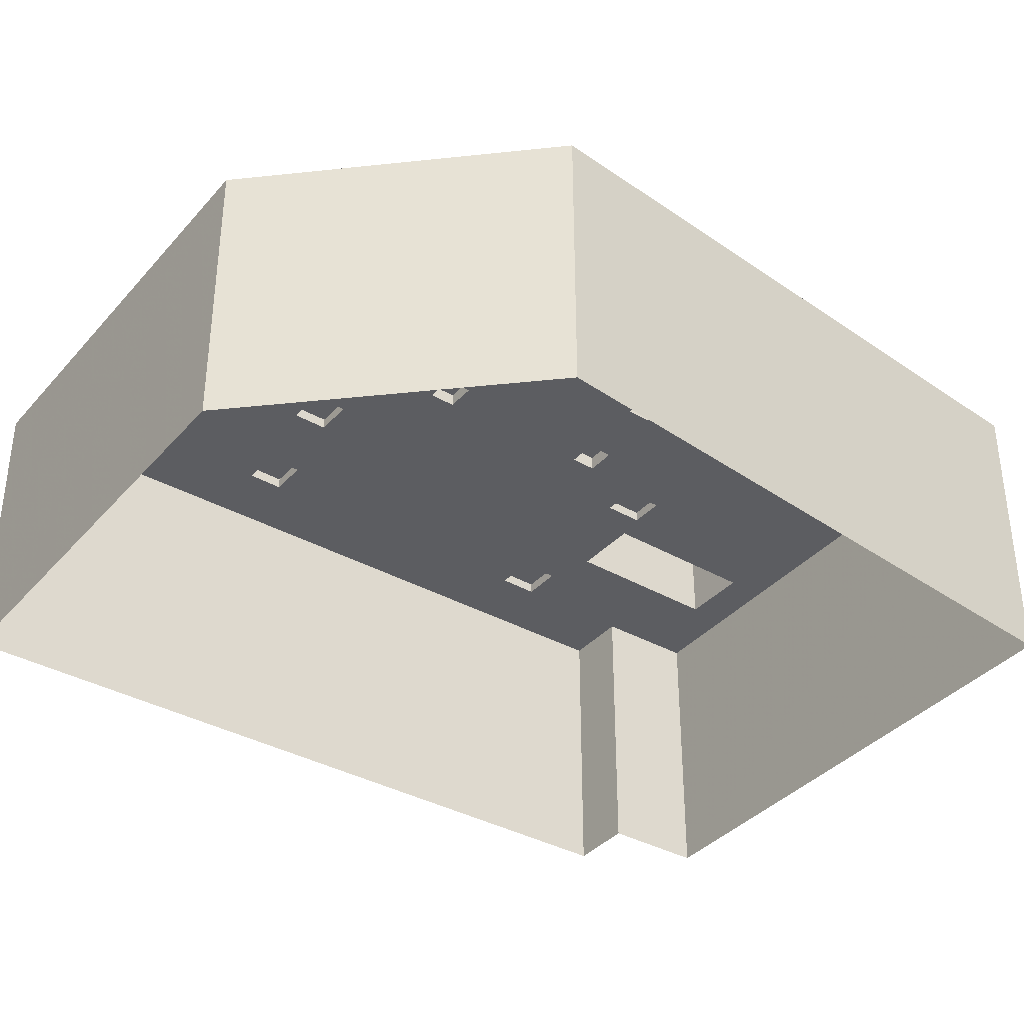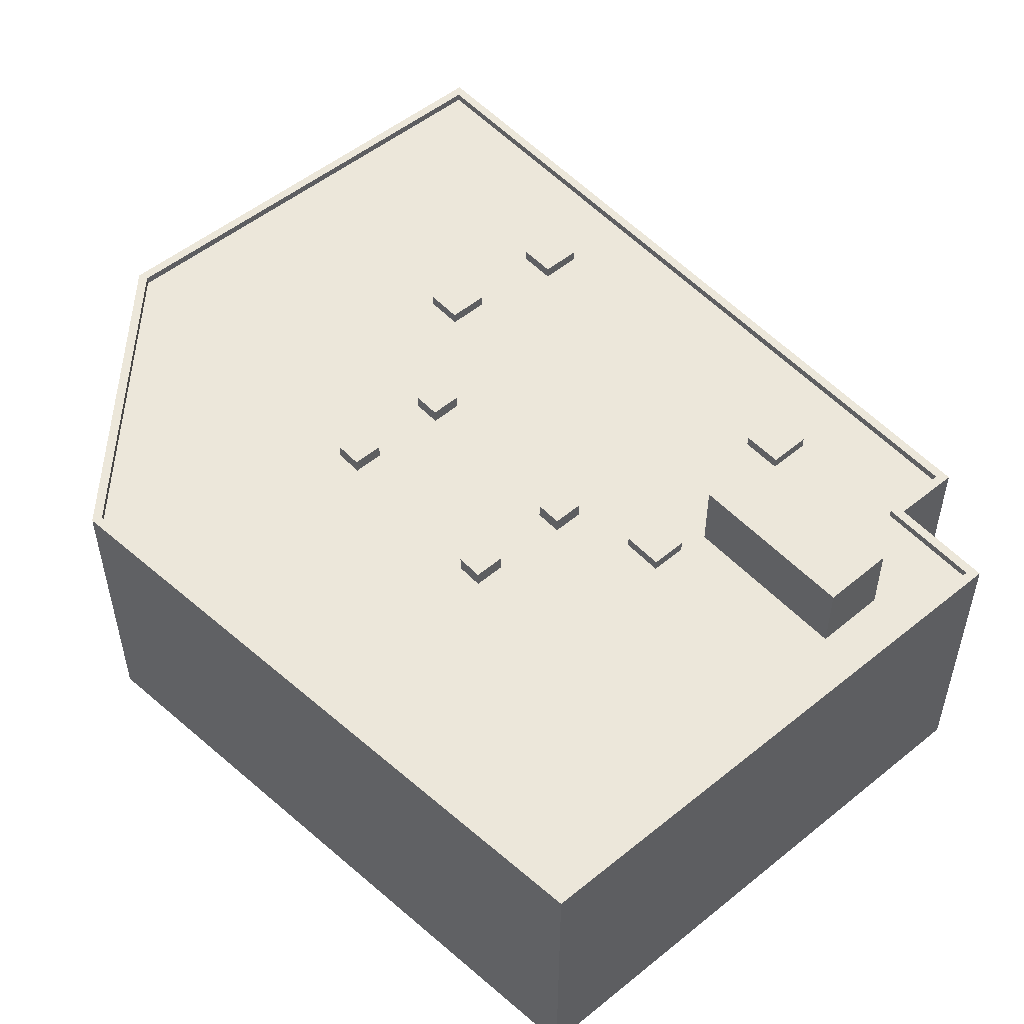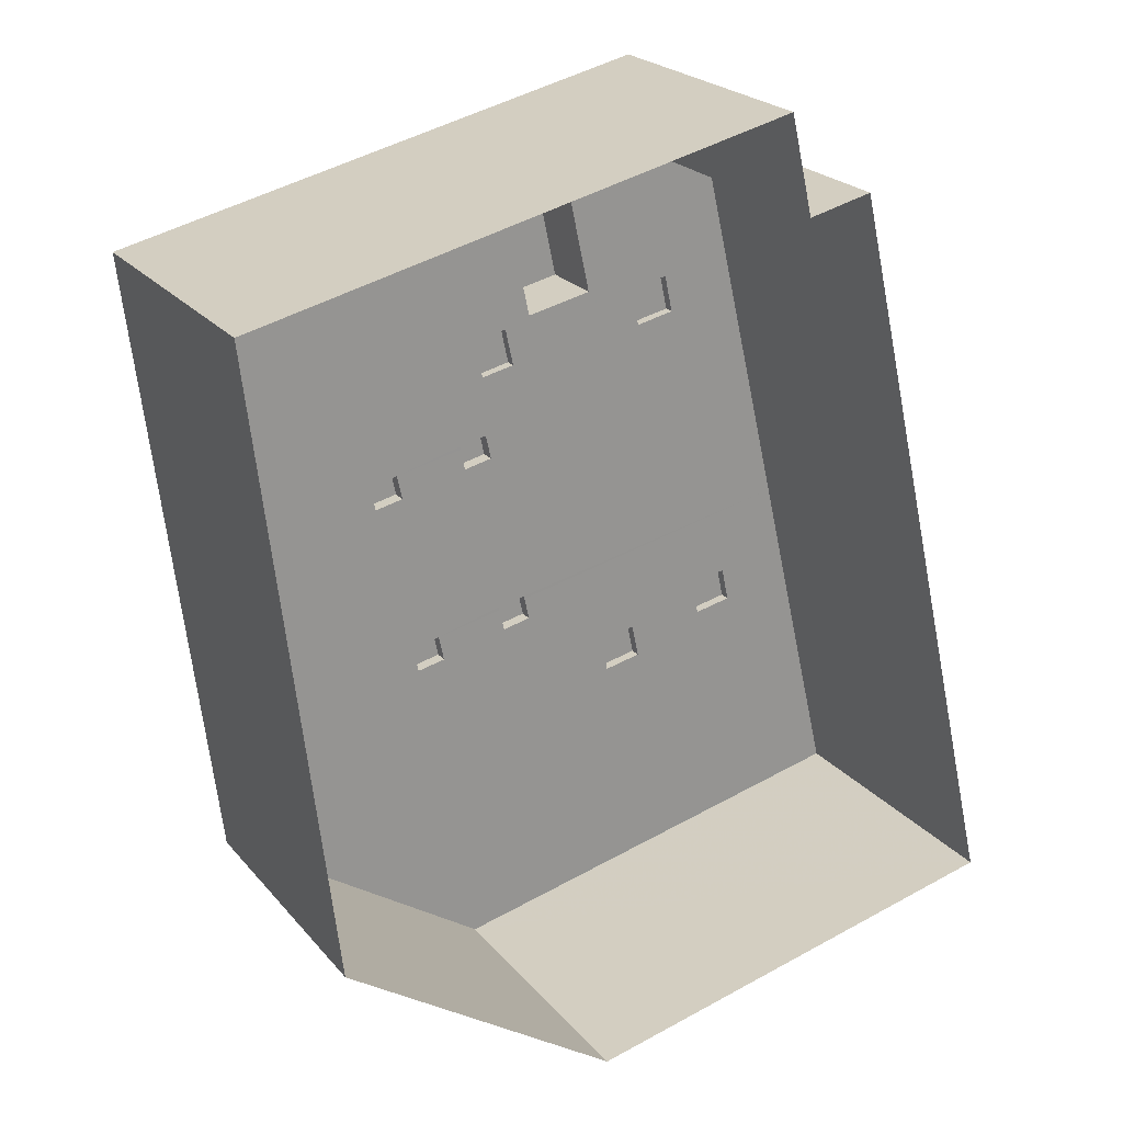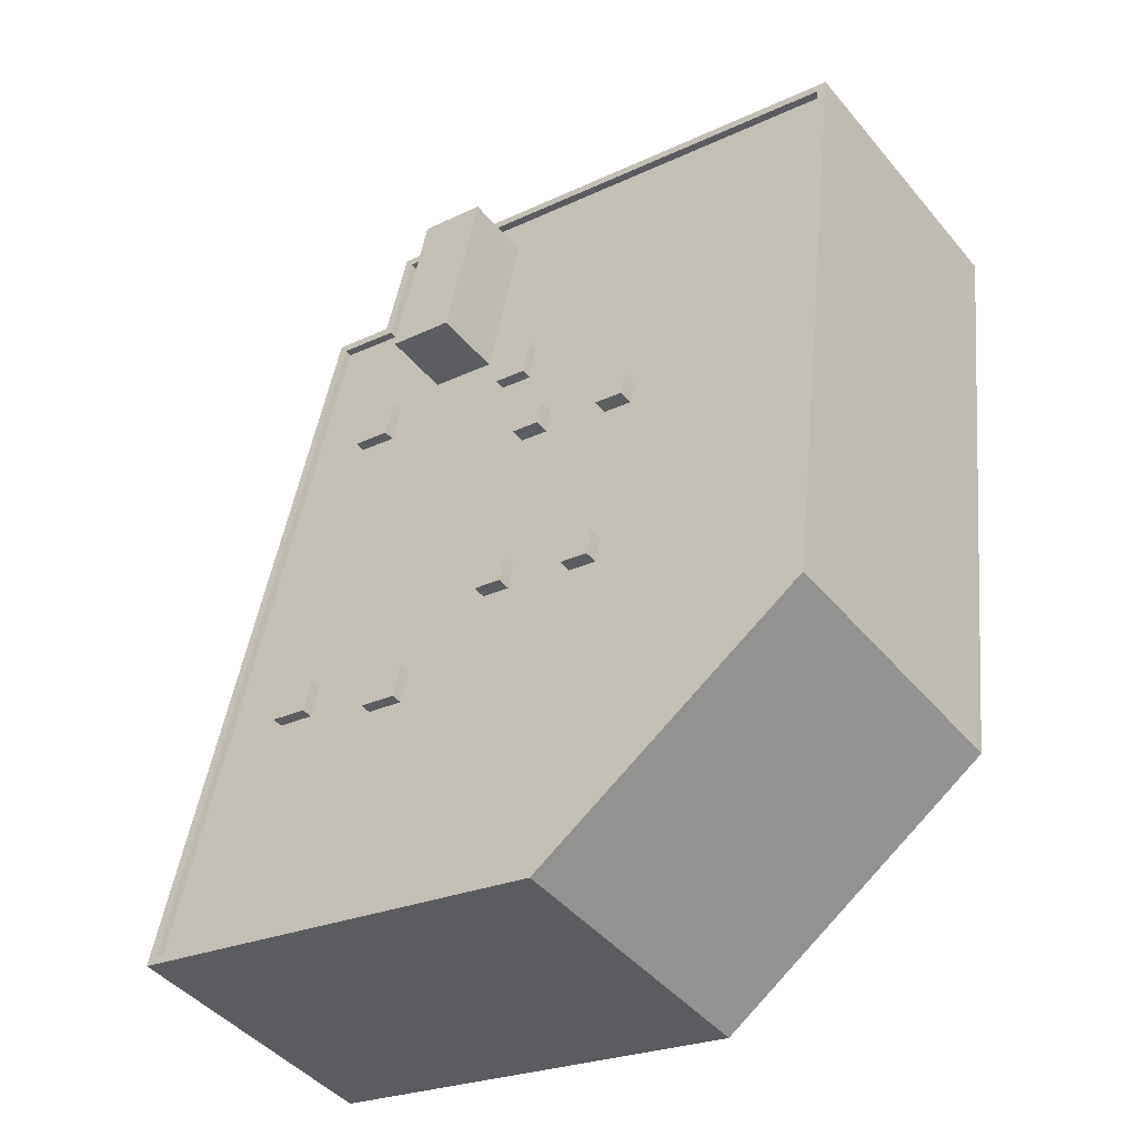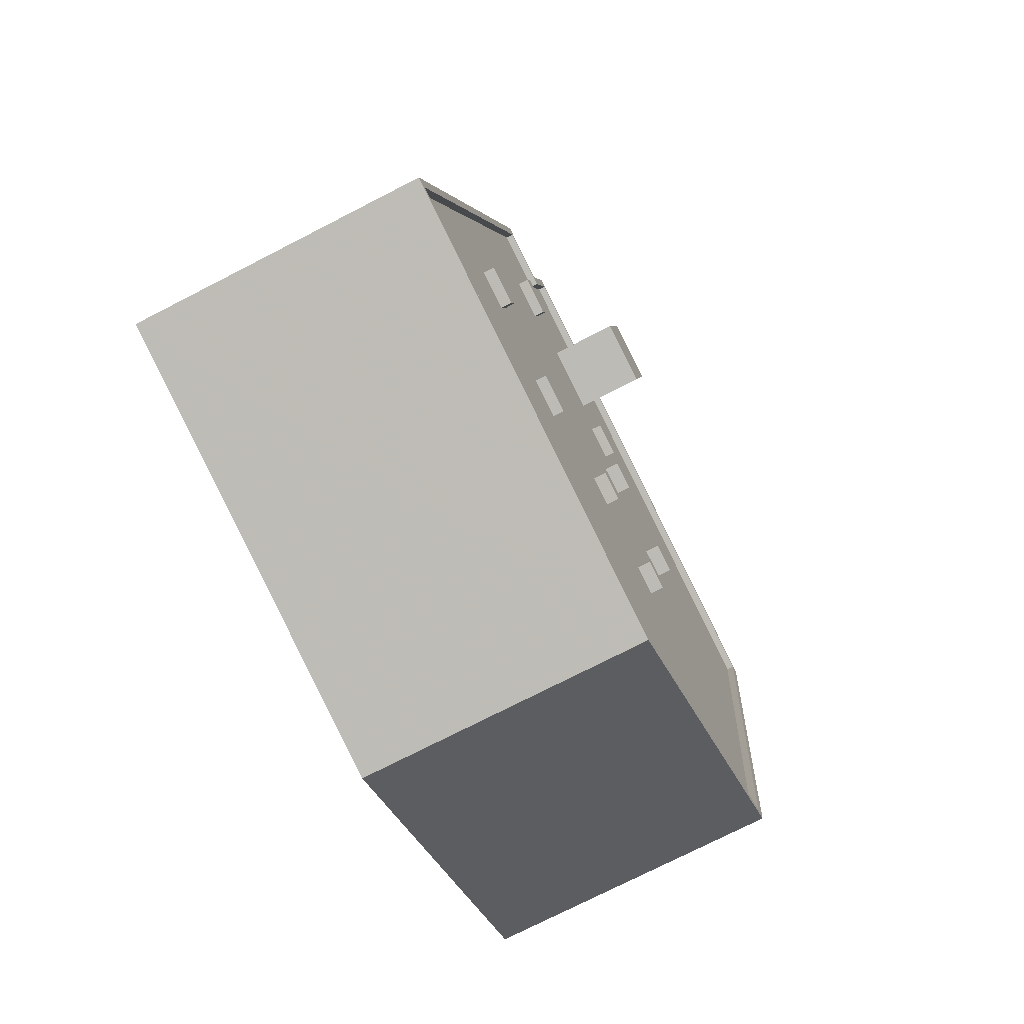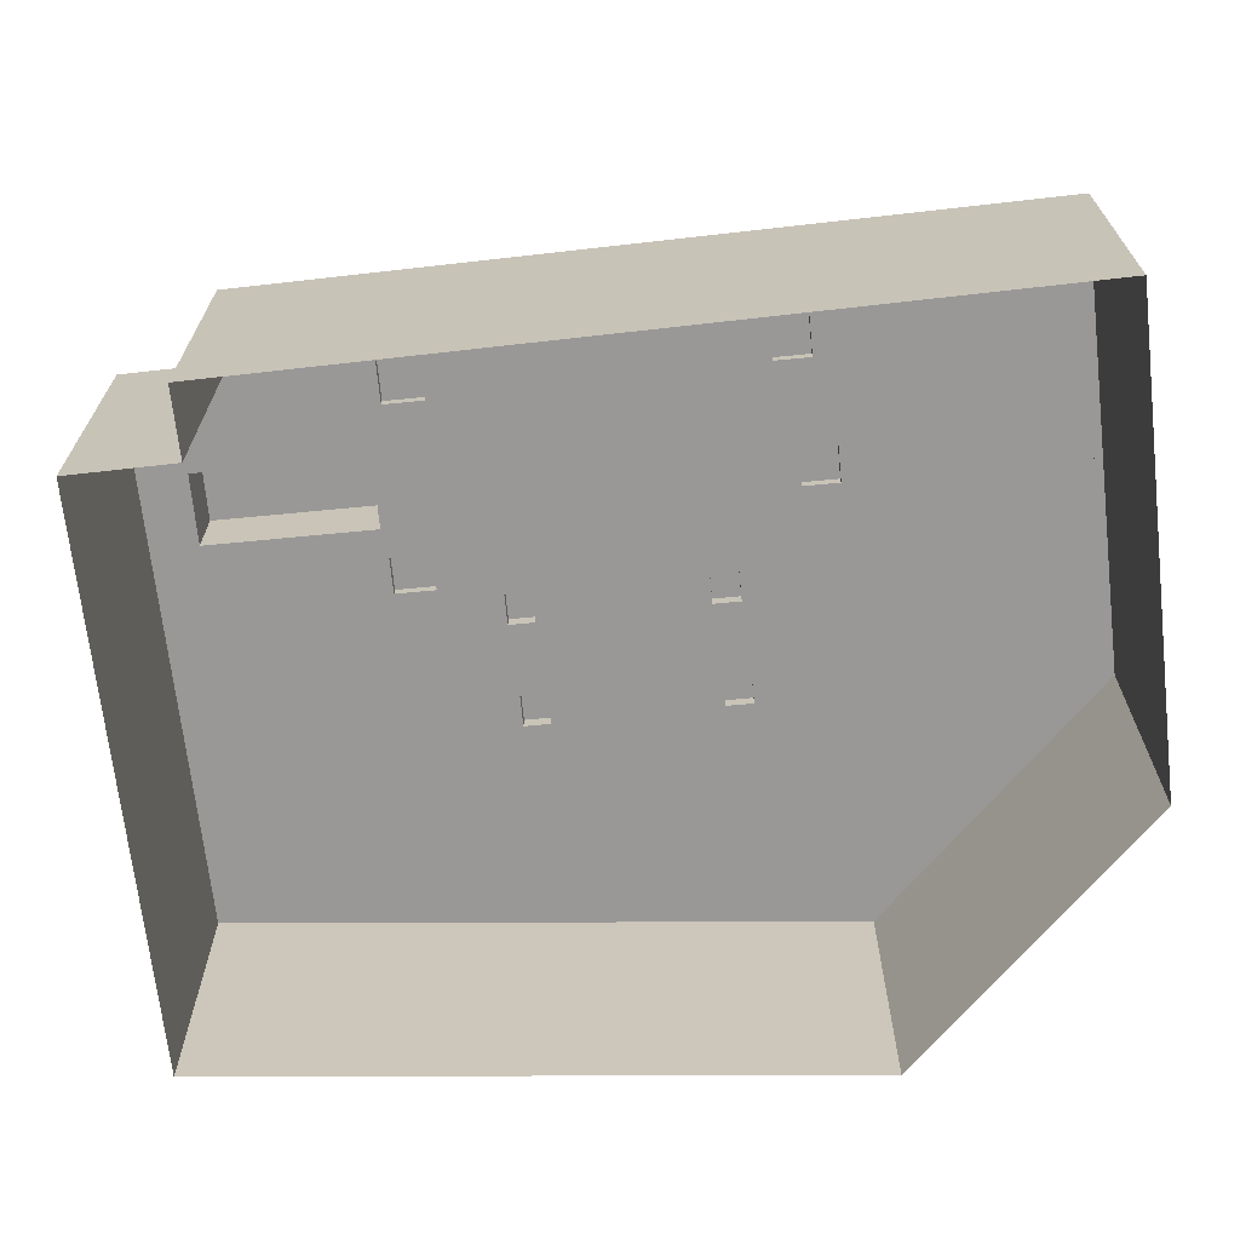
<metadata>
{"format":"obj","ext":"obj","renderer":"f3d","projection":"perspective","resolution":1024,"background":"white","views":[{"elev":-37.0,"azim":41.3,"up":"+Z"},{"elev":52.6,"azim":125.9,"up":"+Z"},{"elev":23.0,"azim":150.9,"up":"+Y"},{"elev":-44.5,"azim":36.9,"up":"+Y"},{"elev":-74.6,"azim":-62.8,"up":"+Y"},{"elev":-68.7,"azim":-96.6,"up":"+Z"}]}
</metadata>
<code>
v 1.093e+04 -1.177e+04 16.19
v 1.093e+04 -1.18e+04 16.17
v 1.092e+04 -1.18e+04 16.18
v 1.092e+04 -1.177e+04 16.19
v 1.094e+04 -1.179e+04 16.18
v 1.094e+04 -1.177e+04 16.19
v 1.093e+04 -1.177e+04 16.19
v 1.094e+04 -1.178e+04 25.84
v 1.094e+04 -1.178e+04 25.84
v 1.094e+04 -1.178e+04 25.84
v 1.094e+04 -1.178e+04 25.84
v 1.093e+04 -1.179e+04 25.35
v 1.092e+04 -1.179e+04 25.35
v 1.093e+04 -1.179e+04 25.35
v 1.093e+04 -1.178e+04 25.35
v 1.092e+04 -1.178e+04 25.36
v 1.094e+04 -1.178e+04 25.35
v 1.094e+04 -1.179e+04 25.34
v 1.094e+04 -1.178e+04 25.35
v 1.094e+04 -1.179e+04 25.35
v 1.093e+04 -1.179e+04 25.35
v 1.094e+04 -1.178e+04 25.35
v 1.093e+04 -1.179e+04 25.35
v 1.093e+04 -1.179e+04 25.35
v 1.094e+04 -1.178e+04 25.35
v 1.093e+04 -1.178e+04 25.35
v 1.093e+04 -1.178e+04 25.35
v 1.094e+04 -1.178e+04 25.35
v 1.093e+04 -1.178e+04 25.35
v 1.094e+04 -1.179e+04 25.35
v 1.094e+04 -1.179e+04 25.34
v 1.092e+04 -1.179e+04 25.35
v 1.092e+04 -1.179e+04 25.35
v 1.092e+04 -1.179e+04 25.35
v 1.093e+04 -1.179e+04 25.35
v 1.093e+04 -1.179e+04 25.35
v 1.092e+04 -1.179e+04 25.35
v 1.092e+04 -1.179e+04 25.35
v 1.093e+04 -1.179e+04 25.35
v 1.093e+04 -1.179e+04 25.35
v 1.093e+04 -1.179e+04 25.35
v 1.092e+04 -1.179e+04 25.35
v 1.093e+04 -1.179e+04 25.35
v 1.092e+04 -1.18e+04 25.35
v 1.092e+04 -1.179e+04 25.35
v 1.094e+04 -1.179e+04 25.34
v 1.093e+04 -1.18e+04 25.34
v 1.093e+04 -1.179e+04 25.35
v 1.094e+04 -1.178e+04 25.35
v 1.093e+04 -1.178e+04 25.35
v 1.093e+04 -1.178e+04 25.36
v 1.092e+04 -1.178e+04 25.36
v 1.093e+04 -1.178e+04 25.36
v 1.093e+04 -1.178e+04 25.36
v 1.093e+04 -1.178e+04 25.35
v 1.093e+04 -1.178e+04 25.35
v 1.093e+04 -1.178e+04 25.36
v 1.093e+04 -1.178e+04 25.35
v 1.093e+04 -1.178e+04 25.35
v 1.093e+04 -1.178e+04 25.35
v 1.092e+04 -1.177e+04 25.36
v 1.093e+04 -1.177e+04 25.36
v 1.093e+04 -1.177e+04 25.36
v 1.093e+04 -1.177e+04 25.36
v 1.094e+04 -1.178e+04 25.35
v 1.093e+04 -1.178e+04 25.36
v 1.093e+04 -1.177e+04 25.36
v 1.093e+04 -1.178e+04 25.35
v 1.093e+04 -1.178e+04 25.35
v 1.094e+04 -1.177e+04 25.35
v 1.093e+04 -1.177e+04 25.36
v 1.092e+04 -1.18e+04 25.6
v 1.092e+04 -1.18e+04 25.6
v 1.093e+04 -1.18e+04 25.59
v 1.093e+04 -1.18e+04 25.59
v 1.092e+04 -1.177e+04 25.61
v 1.093e+04 -1.177e+04 25.61
v 1.093e+04 -1.177e+04 25.61
v 1.093e+04 -1.177e+04 25.61
v 1.092e+04 -1.177e+04 25.61
v 1.093e+04 -1.177e+04 25.61
v 1.094e+04 -1.177e+04 25.6
v 1.094e+04 -1.177e+04 25.6
v 1.094e+04 -1.179e+04 25.59
v 1.094e+04 -1.179e+04 25.59
v 1.093e+04 -1.178e+04 25.84
v 1.093e+04 -1.178e+04 25.84
v 1.093e+04 -1.178e+04 25.84
v 1.093e+04 -1.178e+04 25.84
v 1.093e+04 -1.179e+04 25.79
v 1.094e+04 -1.179e+04 25.79
v 1.094e+04 -1.179e+04 25.79
v 1.093e+04 -1.179e+04 25.79
v 1.093e+04 -1.179e+04 25.78
v 1.093e+04 -1.179e+04 25.78
v 1.093e+04 -1.179e+04 25.78
v 1.093e+04 -1.179e+04 25.78
v 1.092e+04 -1.179e+04 25.71
v 1.092e+04 -1.179e+04 25.71
v 1.092e+04 -1.179e+04 25.71
v 1.092e+04 -1.179e+04 25.71
v 1.093e+04 -1.179e+04 25.71
v 1.093e+04 -1.179e+04 25.71
v 1.093e+04 -1.179e+04 25.71
v 1.093e+04 -1.179e+04 25.71
v 1.093e+04 -1.178e+04 25.7
v 1.093e+04 -1.178e+04 25.7
v 1.093e+04 -1.178e+04 25.7
v 1.093e+04 -1.178e+04 25.7
v 1.093e+04 -1.178e+04 25.71
v 1.093e+04 -1.178e+04 25.71
v 1.093e+04 -1.178e+04 25.71
v 1.093e+04 -1.178e+04 25.71
v 1.093e+04 -1.178e+04 27.63
v 1.093e+04 -1.178e+04 27.62
v 1.093e+04 -1.177e+04 27.63
v 1.093e+04 -1.177e+04 27.63
f 1 2 3
f 3 4 1
f 1 5 2
f 6 5 1
f 7 6 1
f 8 9 10
f 8 11 9
f 12 13 14
f 15 16 13
f 17 18 19
f 17 20 18
f 21 20 22
f 23 21 24
f 25 17 19
f 15 26 16
f 24 15 12
f 27 28 29
f 24 27 15
f 27 22 28
f 22 20 17
f 13 12 15
f 24 21 22
f 24 22 27
f 30 31 18
f 32 33 34
f 33 32 13
f 20 30 18
f 35 31 30
f 14 36 35
f 37 36 38
f 38 14 13
f 23 39 21
f 38 13 32
f 21 39 40
f 41 14 35
f 39 41 35
f 35 30 40
f 38 36 14
f 39 35 40
f 37 42 36
f 35 43 31
f 33 44 45
f 34 33 45
f 43 46 31
f 44 47 43
f 43 48 44
f 42 48 36
f 43 47 46
f 44 42 45
f 48 42 44
f 25 19 49
f 50 25 49
f 26 51 16
f 52 16 53
f 54 52 53
f 50 28 25
f 55 29 28
f 56 57 58
f 58 26 59
f 53 16 51
f 57 51 58
f 50 60 28
f 60 59 55
f 60 58 59
f 58 51 26
f 55 28 60
f 61 52 54
f 54 62 61
f 63 62 64
f 50 49 65
f 57 56 66
f 57 62 54
f 50 65 67
f 62 66 64
f 68 69 67
f 66 56 68
f 69 50 67
f 68 56 69
f 57 66 62
f 70 71 67
f 65 70 67
f 63 64 71
f 71 64 67
f 72 73 74
f 75 72 74
f 73 72 76
f 77 78 79
f 72 80 76
f 80 78 77
f 76 80 77
f 81 77 79
f 79 82 81
f 79 83 82
f 82 83 84
f 84 85 74
f 74 85 75
f 83 85 84
f 86 87 88
f 89 86 88
f 90 91 92
f 93 90 92
f 94 95 96
f 94 97 95
f 98 99 100
f 98 101 99
f 102 103 104
f 102 105 103
f 106 107 108
f 109 106 108
f 110 111 112
f 110 113 111
f 114 115 116
f 117 114 116
f 25 9 17
f 25 10 9
f 9 11 22
f 17 9 22
f 11 8 28
f 22 11 28
f 28 10 25
f 28 8 10
f 75 46 47
f 75 85 46
f 75 47 44
f 72 75 44
f 61 80 52
f 52 80 16
f 16 80 13
f 13 80 72
f 33 13 72
f 33 72 44
f 78 61 62
f 78 80 61
f 71 79 63
f 63 78 62
f 63 79 78
f 83 71 70
f 83 79 71
f 46 85 31
f 31 85 18
f 18 85 19
f 19 85 83
f 49 19 83
f 65 83 70
f 65 49 83
f 74 3 2
f 74 73 3
f 73 4 3
f 73 76 4
f 77 1 4
f 76 77 4
f 77 7 1
f 77 81 7
f 82 6 7
f 81 82 7
f 84 5 6
f 82 84 6
f 74 2 5
f 84 74 5
f 27 29 88
f 29 55 89
f 29 89 88
f 88 87 15
f 27 88 15
f 59 26 86
f 26 15 87
f 86 26 87
f 59 89 55
f 59 86 89
f 20 91 30
f 20 92 91
f 91 90 40
f 30 91 40
f 90 93 21
f 40 90 21
f 21 92 20
f 21 93 92
f 39 23 96
f 23 24 94
f 23 94 96
f 96 95 41
f 39 96 41
f 12 14 97
f 14 41 95
f 97 14 95
f 12 94 24
f 12 97 94
f 42 37 99
f 37 38 100
f 37 100 99
f 99 101 45
f 42 99 45
f 32 34 98
f 34 45 101
f 98 34 101
f 32 100 38
f 32 98 100
f 35 103 43
f 35 104 103
f 103 105 48
f 43 103 48
f 105 102 36
f 48 105 36
f 36 104 35
f 36 102 104
f 50 107 60
f 50 108 107
f 107 106 58
f 60 107 58
f 69 56 109
f 56 58 106
f 109 56 106
f 69 108 50
f 69 109 108
f 57 112 51
f 57 110 112
f 112 111 53
f 51 112 53
f 111 113 54
f 53 111 54
f 54 110 57
f 54 113 110
f 67 116 115
f 68 67 115
f 66 68 115
f 114 66 115
f 64 66 114
f 117 64 114
f 116 64 117
f 116 67 64

</code>
